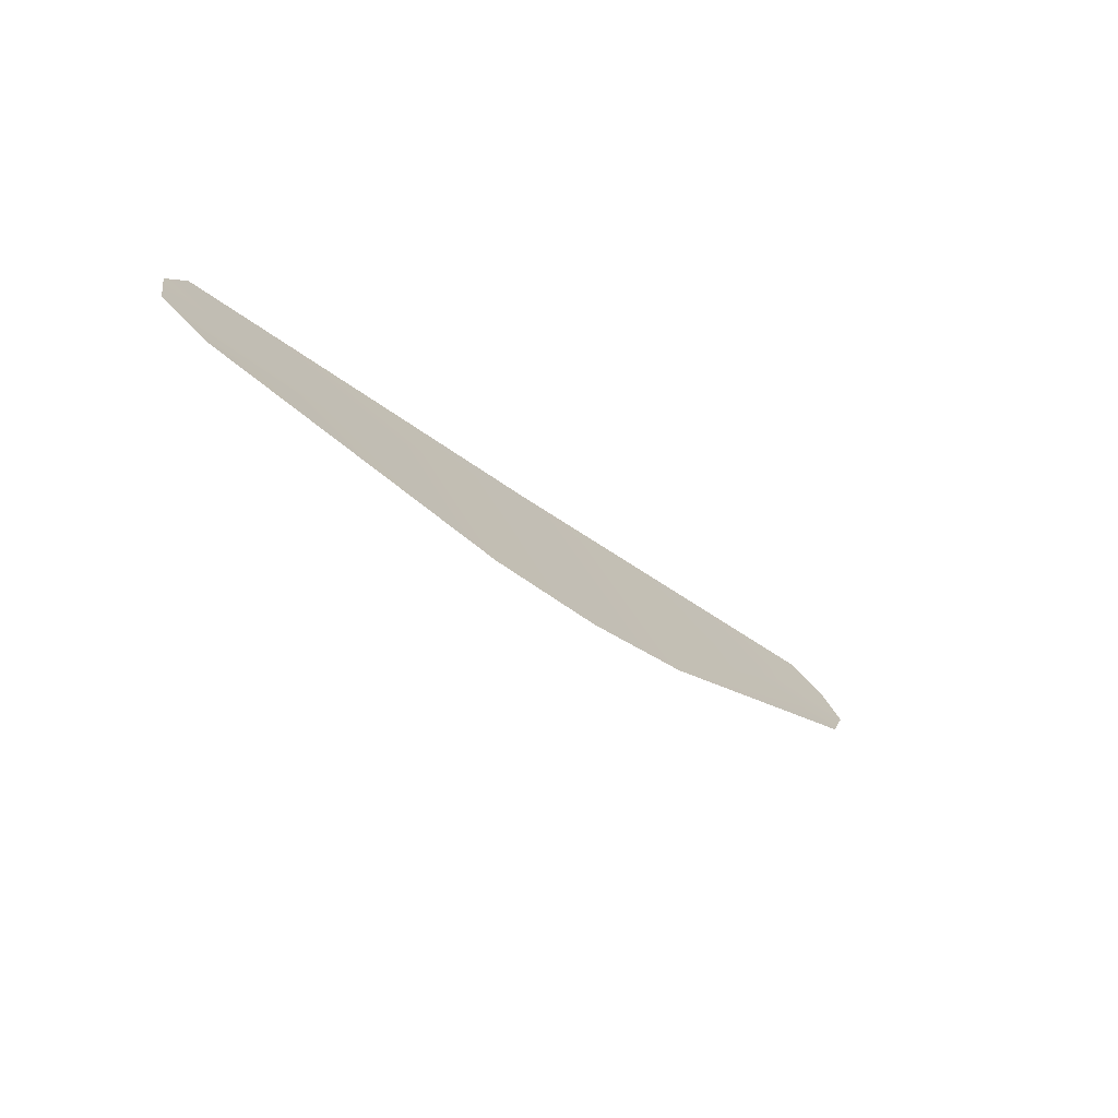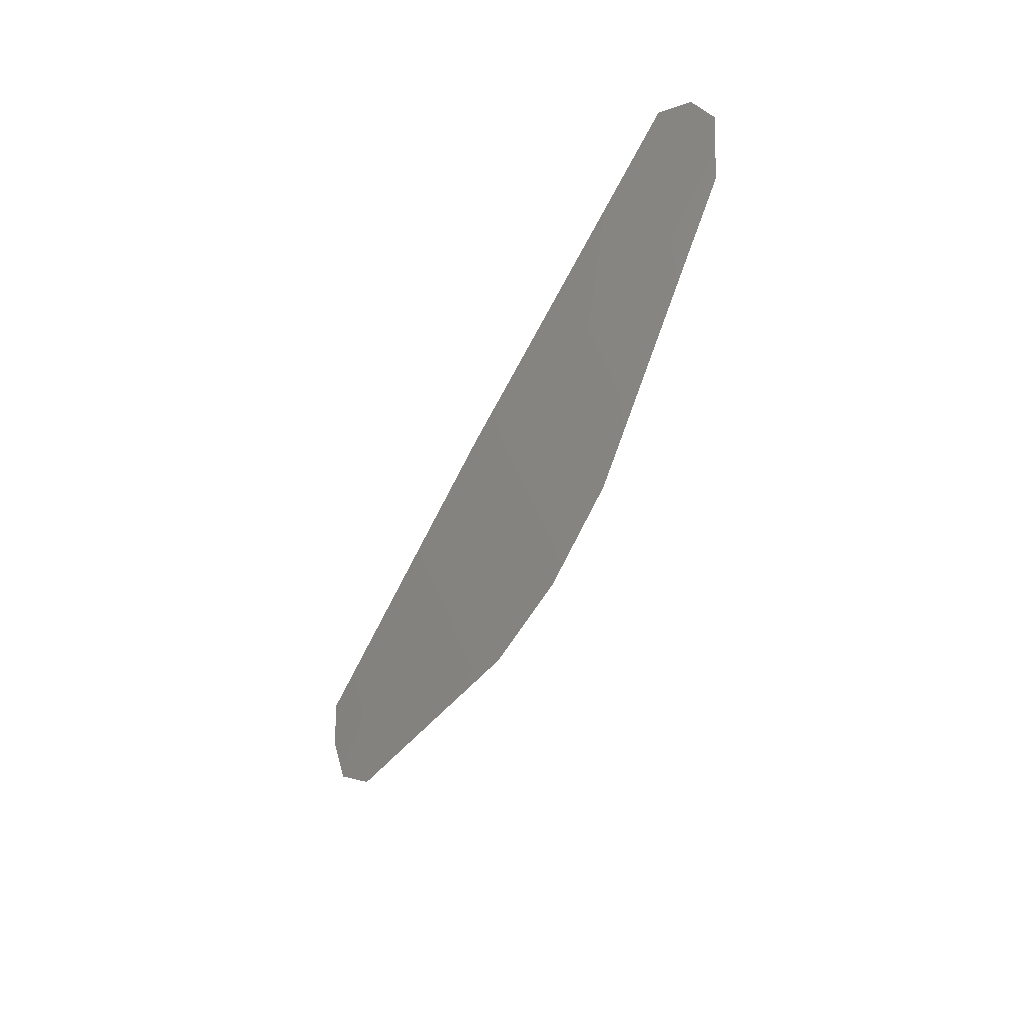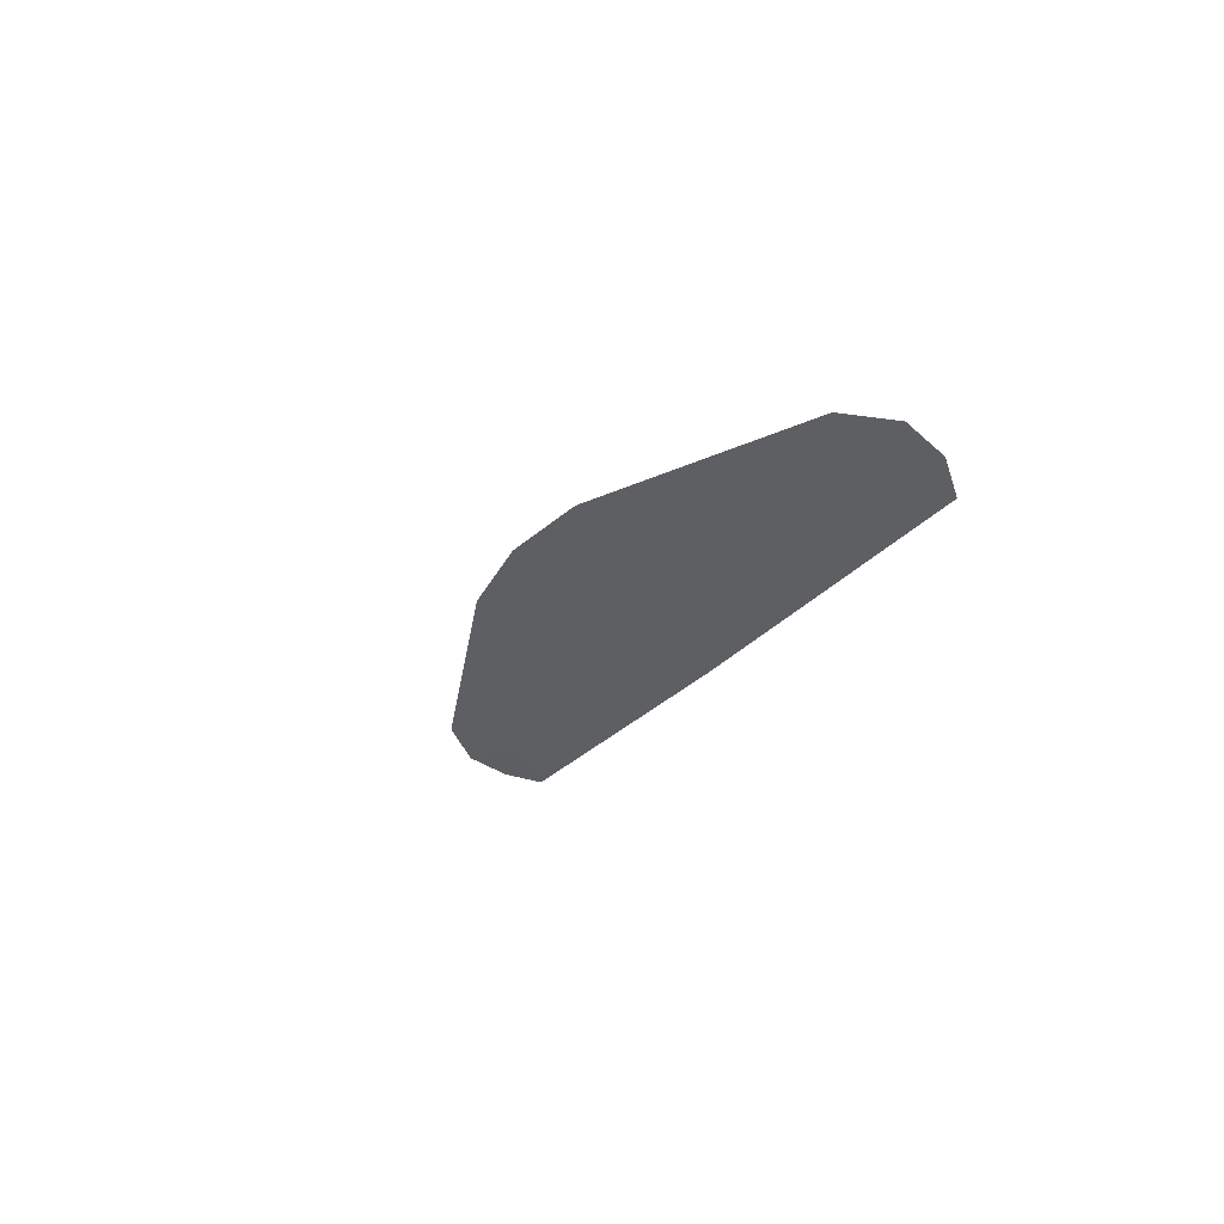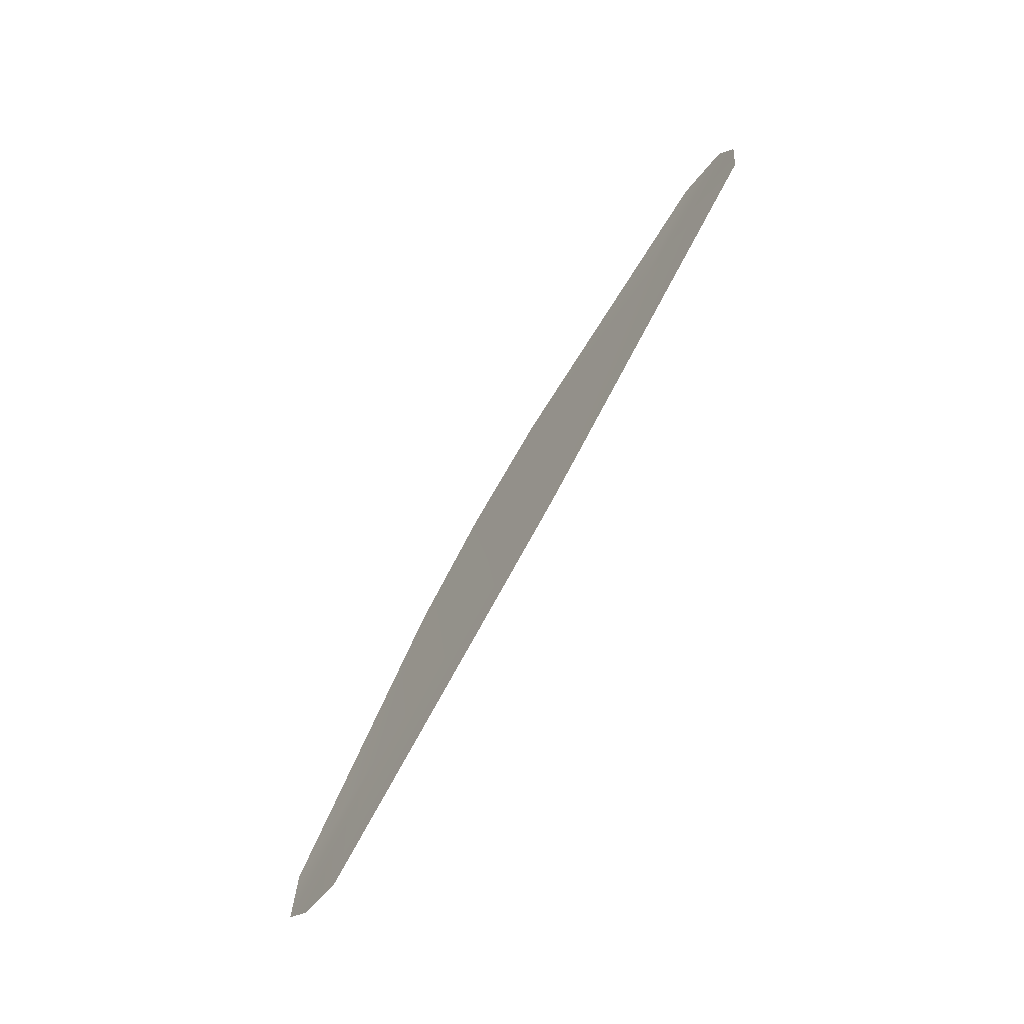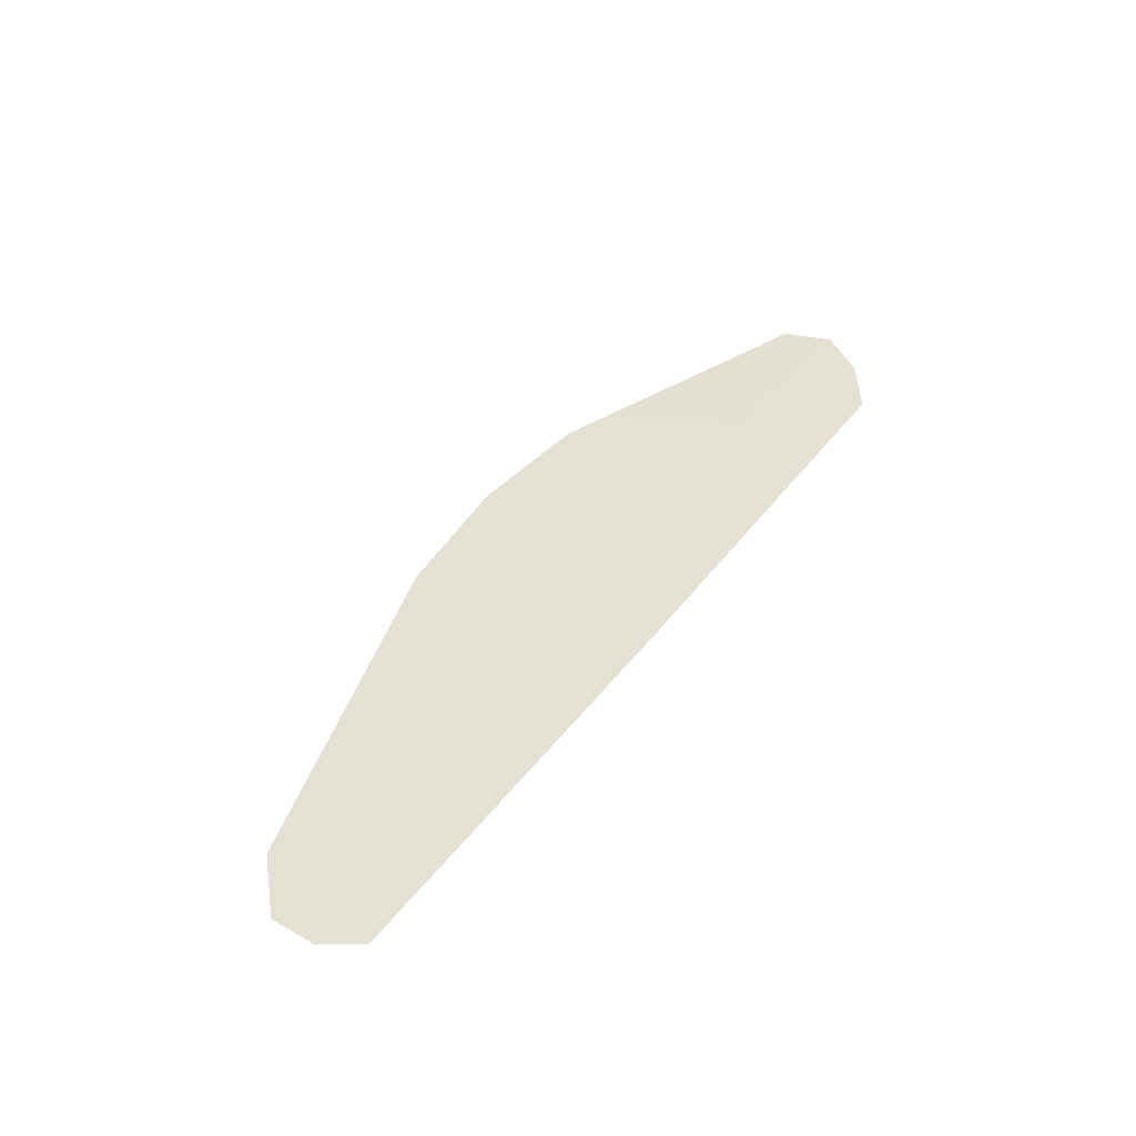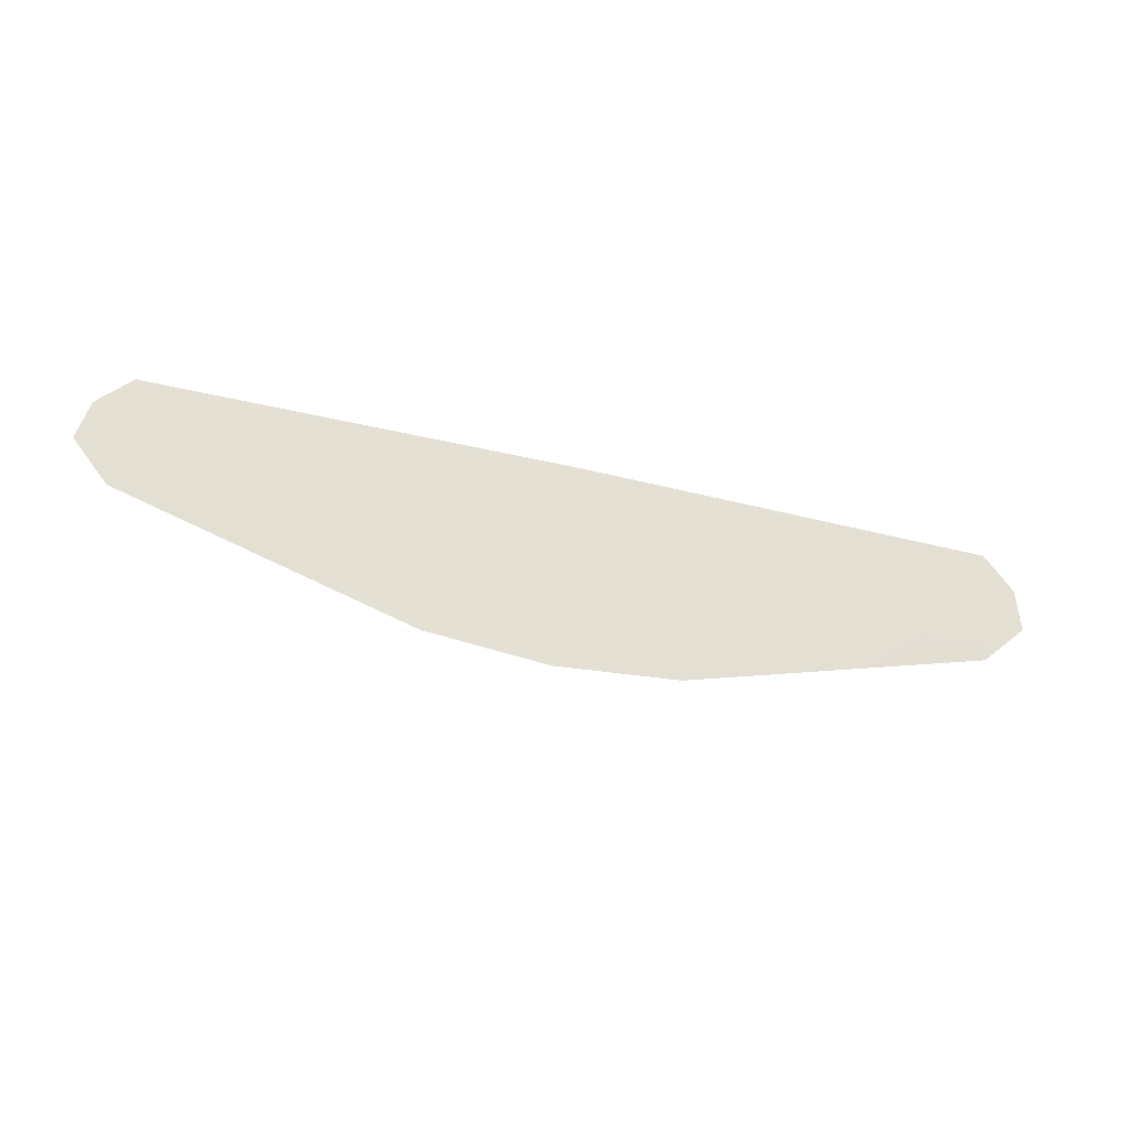
<metadata>
{"format":"obj","ext":"obj","renderer":"f3d","projection":"perspective","resolution":1024,"background":"white","views":[{"elev":-35.3,"azim":-46.9,"up":"+Y"},{"elev":-52.5,"azim":-114.5,"up":"+Y"},{"elev":-20.0,"azim":67.2,"up":"+Z"},{"elev":71.0,"azim":118.0,"up":"+Y"},{"elev":45.1,"azim":125.0,"up":"+Z"},{"elev":-51.0,"azim":165.5,"up":"+Y"}]}
</metadata>
<code>
o Light_Bar
v 0.000203 -0.01566 -0.4382
v 0.3206 -0.01606 -0.4351
v 0.000172 -0.1596 -0.3704
v 0.0941 -0.1524 -0.3734
v 0.3456 -0.03821 -0.4244
v 0.3527 -0.06642 -0.4116
v 0.3231 -0.0939 -0.3983
v 0.2221 -0.07924 -0.4072
v -0.3202 -0.01606 -0.4354
v -0.09376 -0.1524 -0.3735
v -0.3452 -0.03821 -0.4247
v -0.3523 -0.06642 -0.4119
v -0.3227 -0.0939 -0.3986
v -0.2217 -0.07924 -0.4074
f 1 2 8
f 4 8 7
f 8 4 1
f 7 8 6
f 6 8 5
f 5 8 2
f 1 4 3
f 1 14 9
f 10 13 14
f 14 1 10
f 13 12 14
f 12 11 14
f 11 9 14
f 1 3 10

</code>
